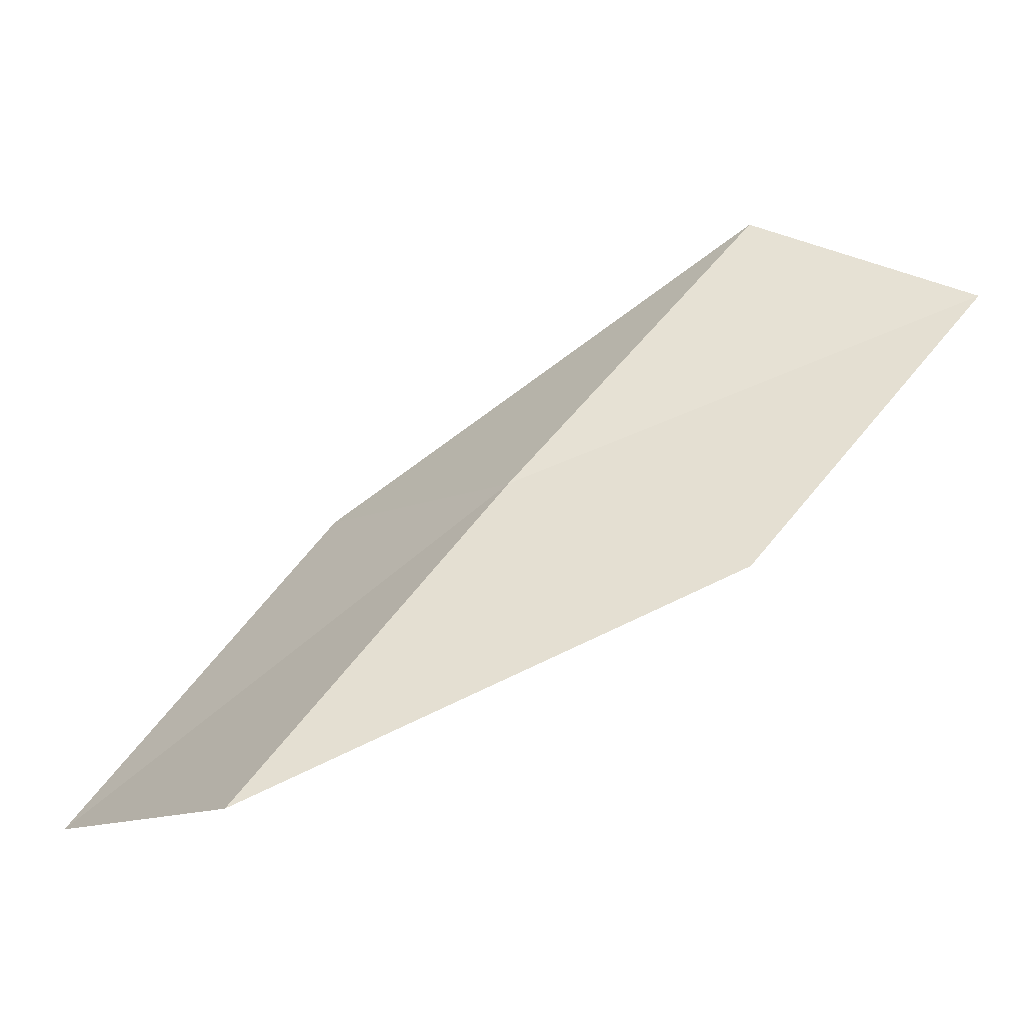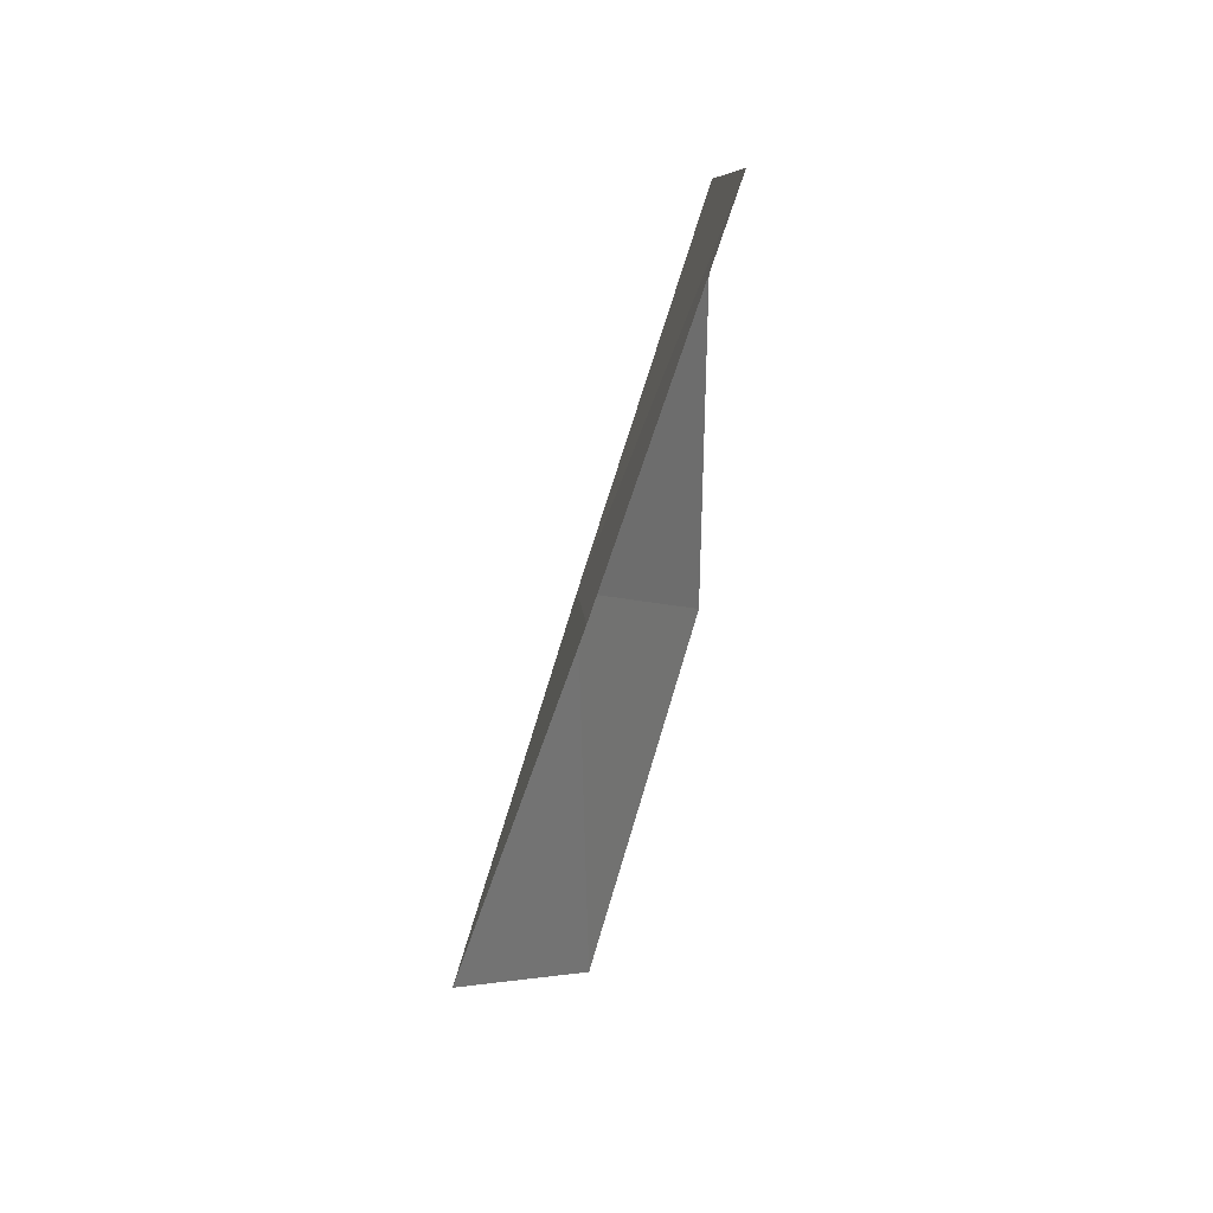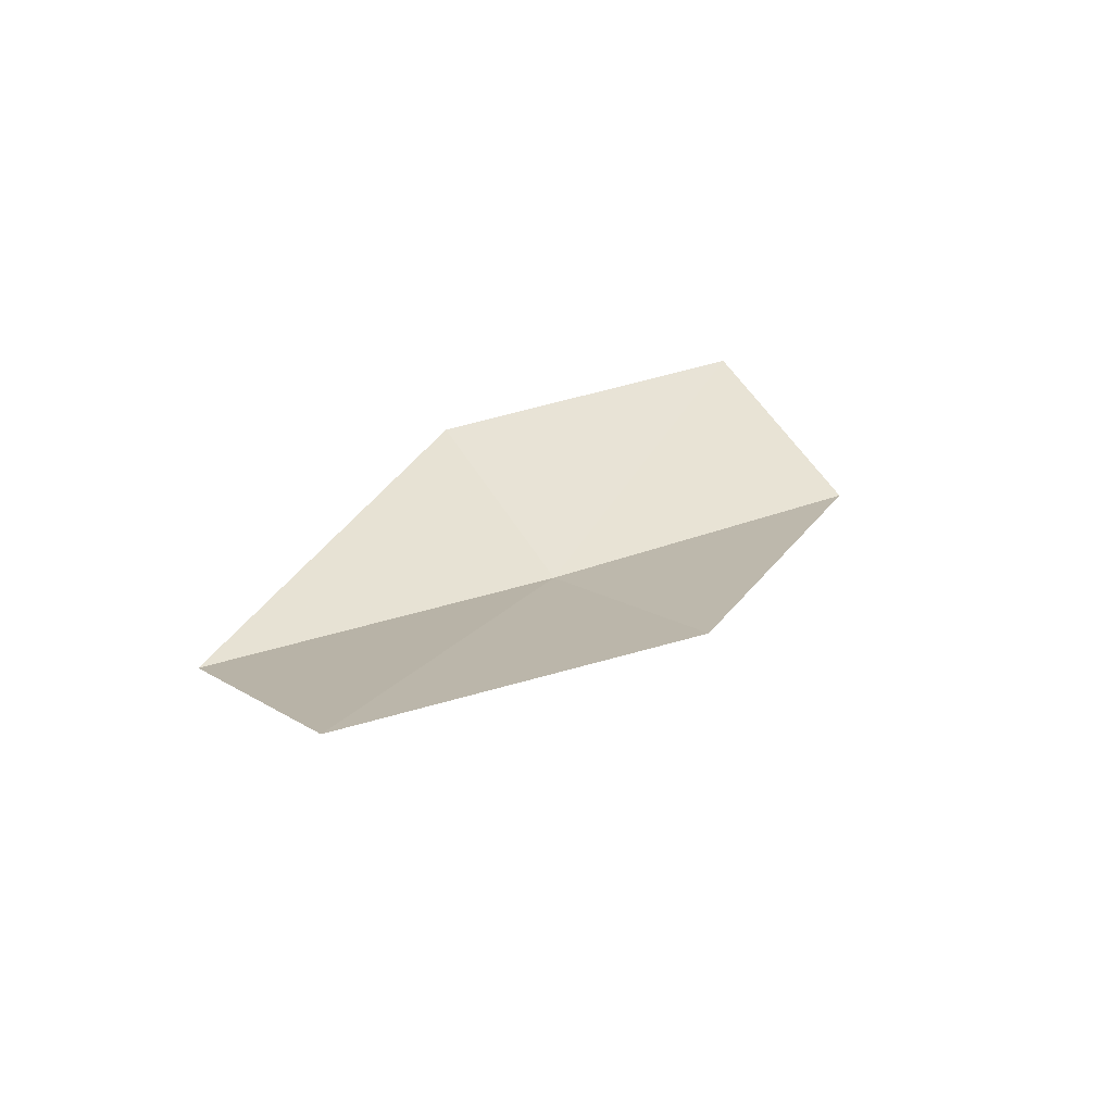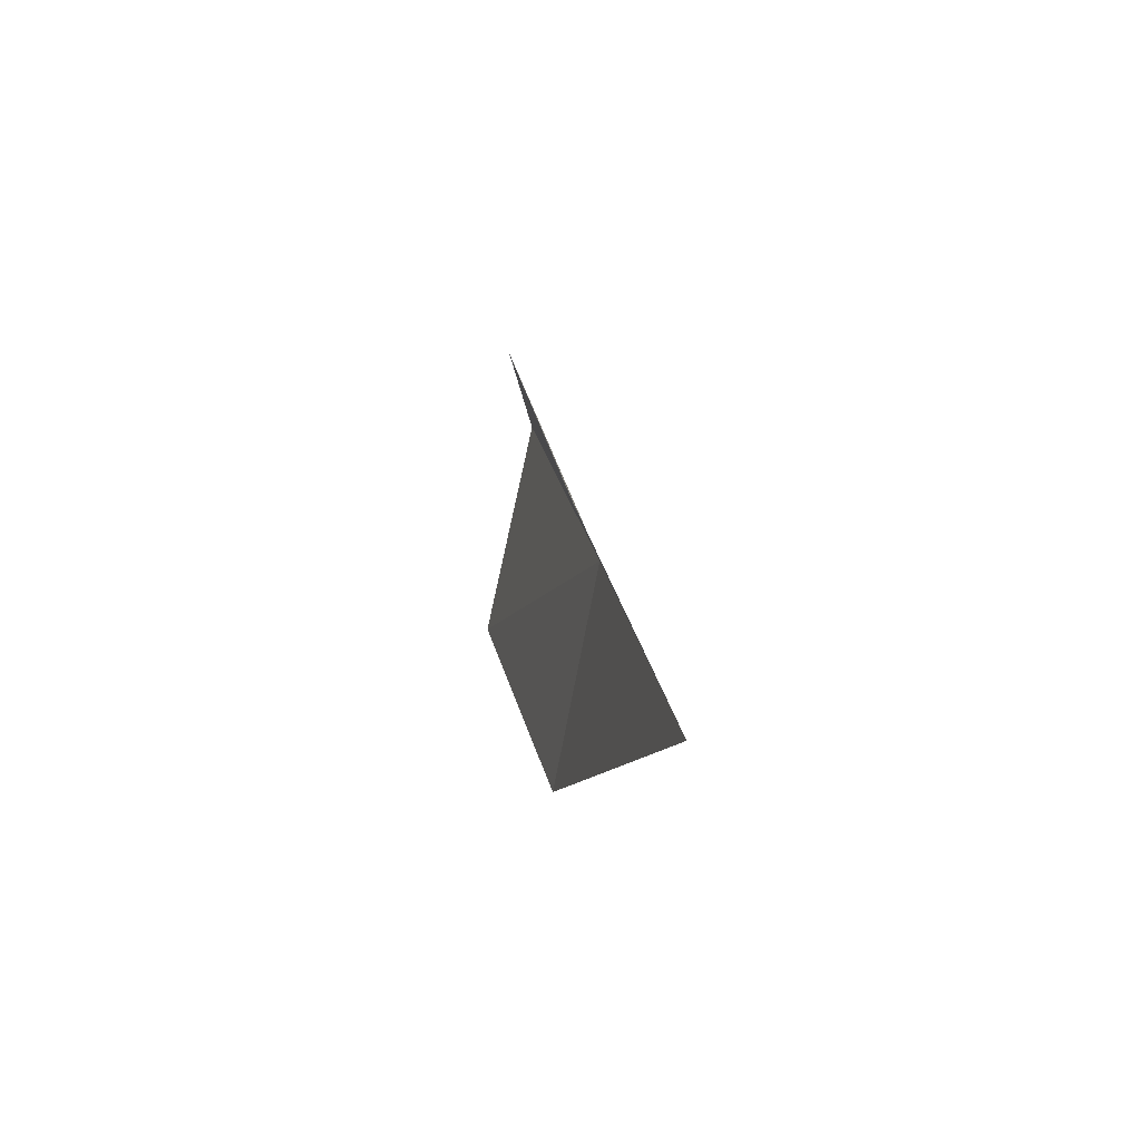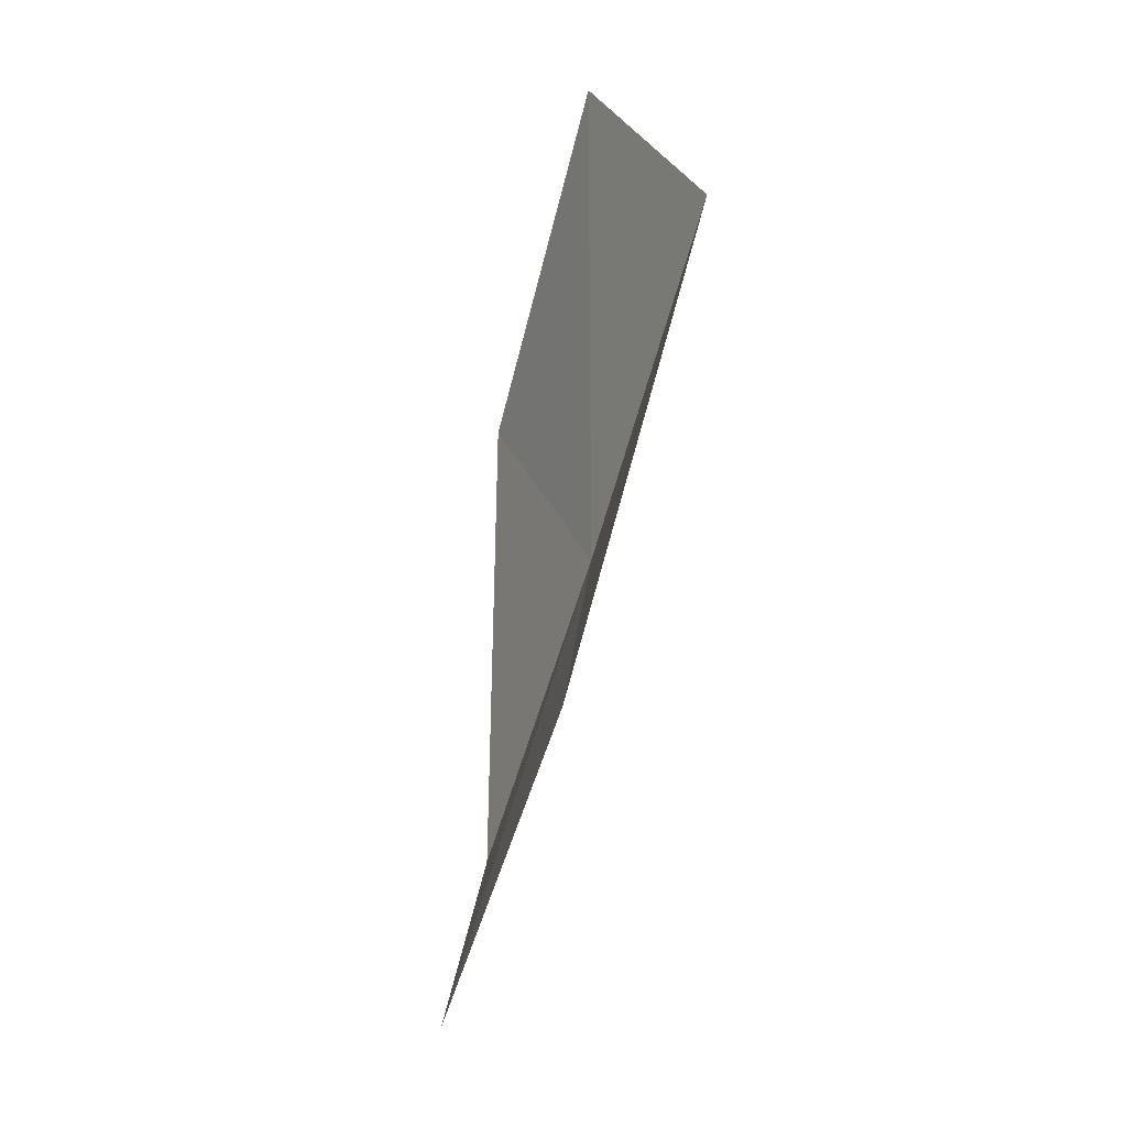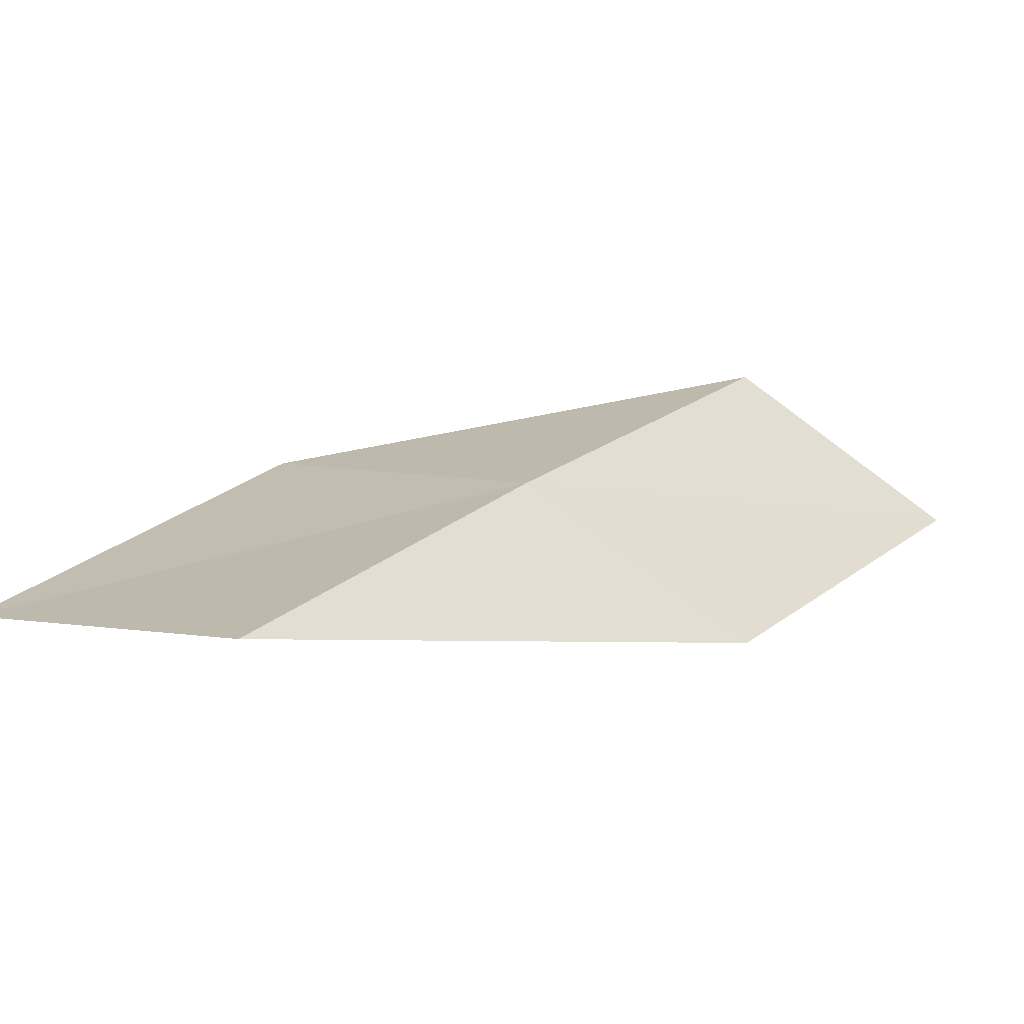
<metadata>
{"format":"obj","ext":"obj","renderer":"f3d","projection":"perspective","resolution":1024,"background":"white","views":[{"elev":-47.3,"azim":-69.1,"up":"+Y"},{"elev":61.6,"azim":15.1,"up":"+Z"},{"elev":-60.4,"azim":78.0,"up":"+Z"},{"elev":58.4,"azim":161.0,"up":"+Z"},{"elev":-24.2,"azim":154.0,"up":"+Z"},{"elev":-57.0,"azim":-99.2,"up":"+Y"}]}
</metadata>
<code>
v -37.75 -2.357 3.301
v -37.46 -3.165 4.515
v -37.97 -4.387 1.916
v -37.17 -1.208 5.915
v -37.5 -0.3709 4.733
v -37.35 -3.642 0.592
v -37.17 -1.577 1.979
f 1 3 2
f 1 2 4
f 1 4 5
f 1 6 3
f 1 7 6
f 1 5 7

</code>
